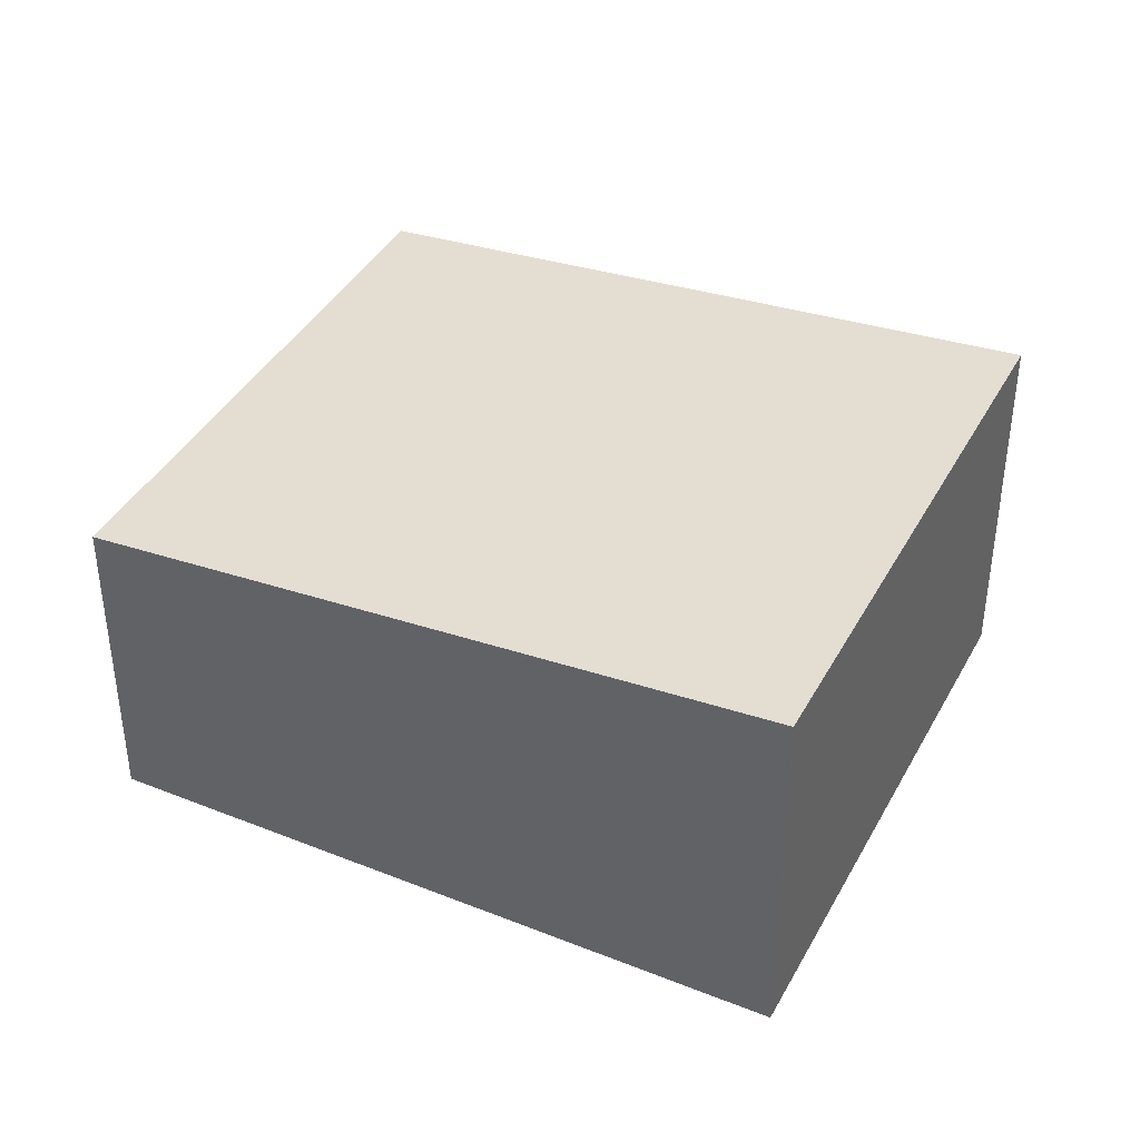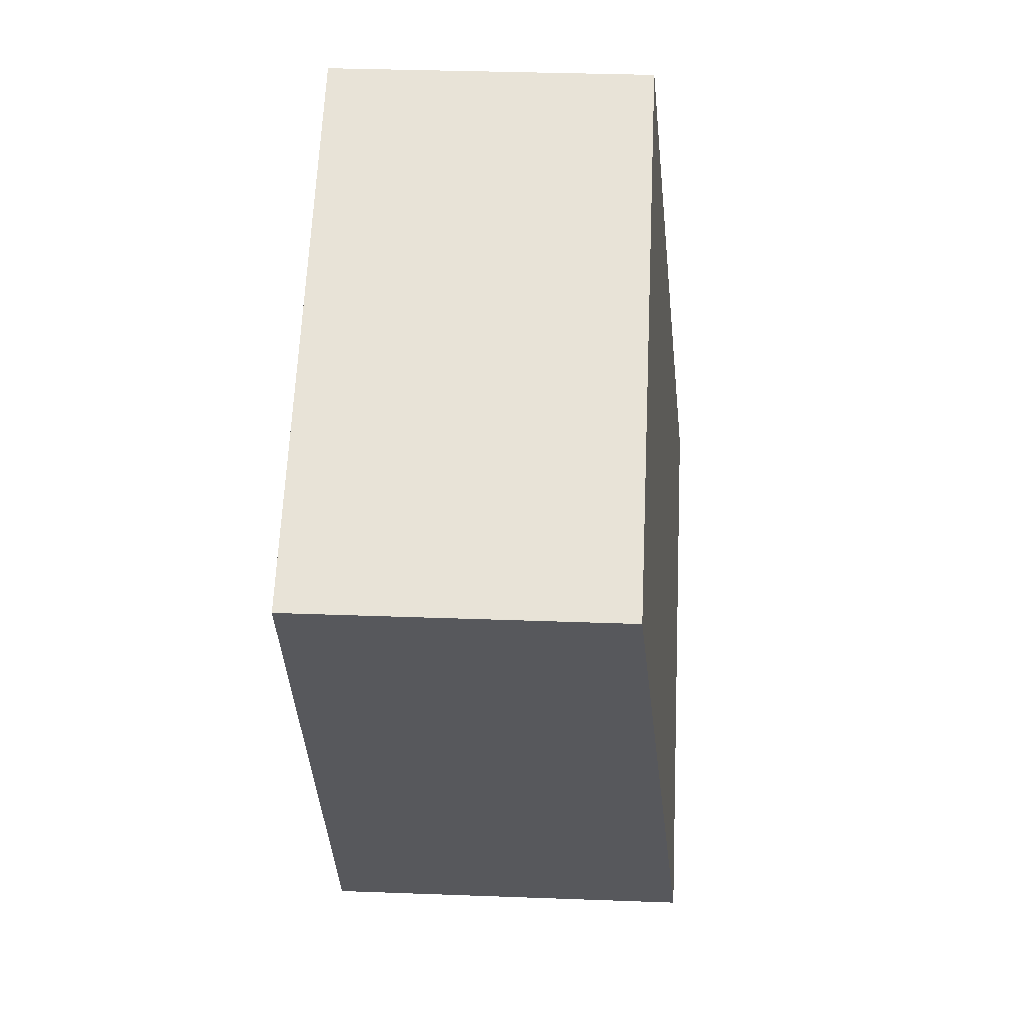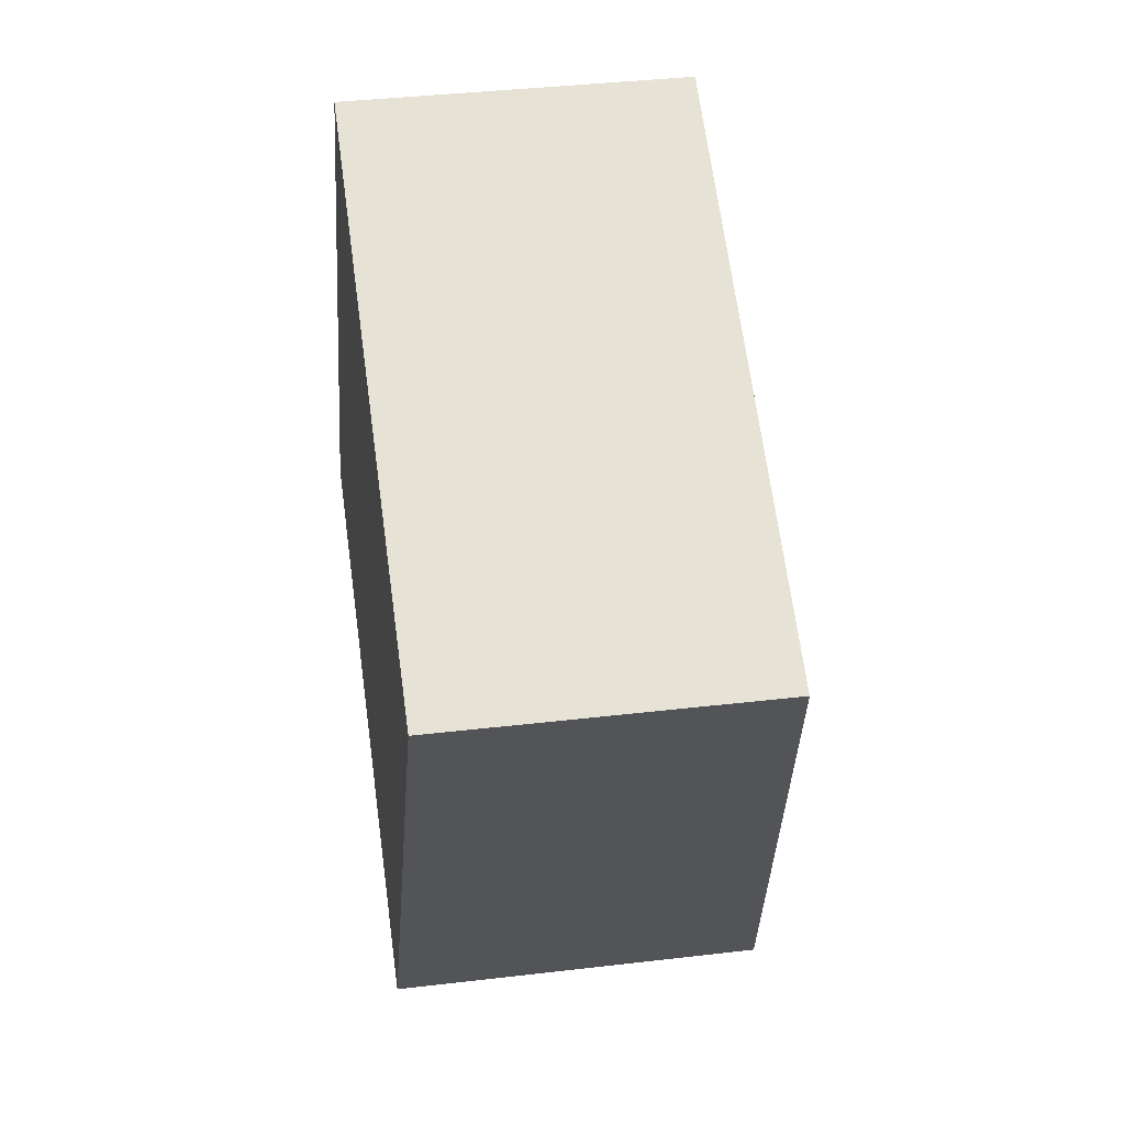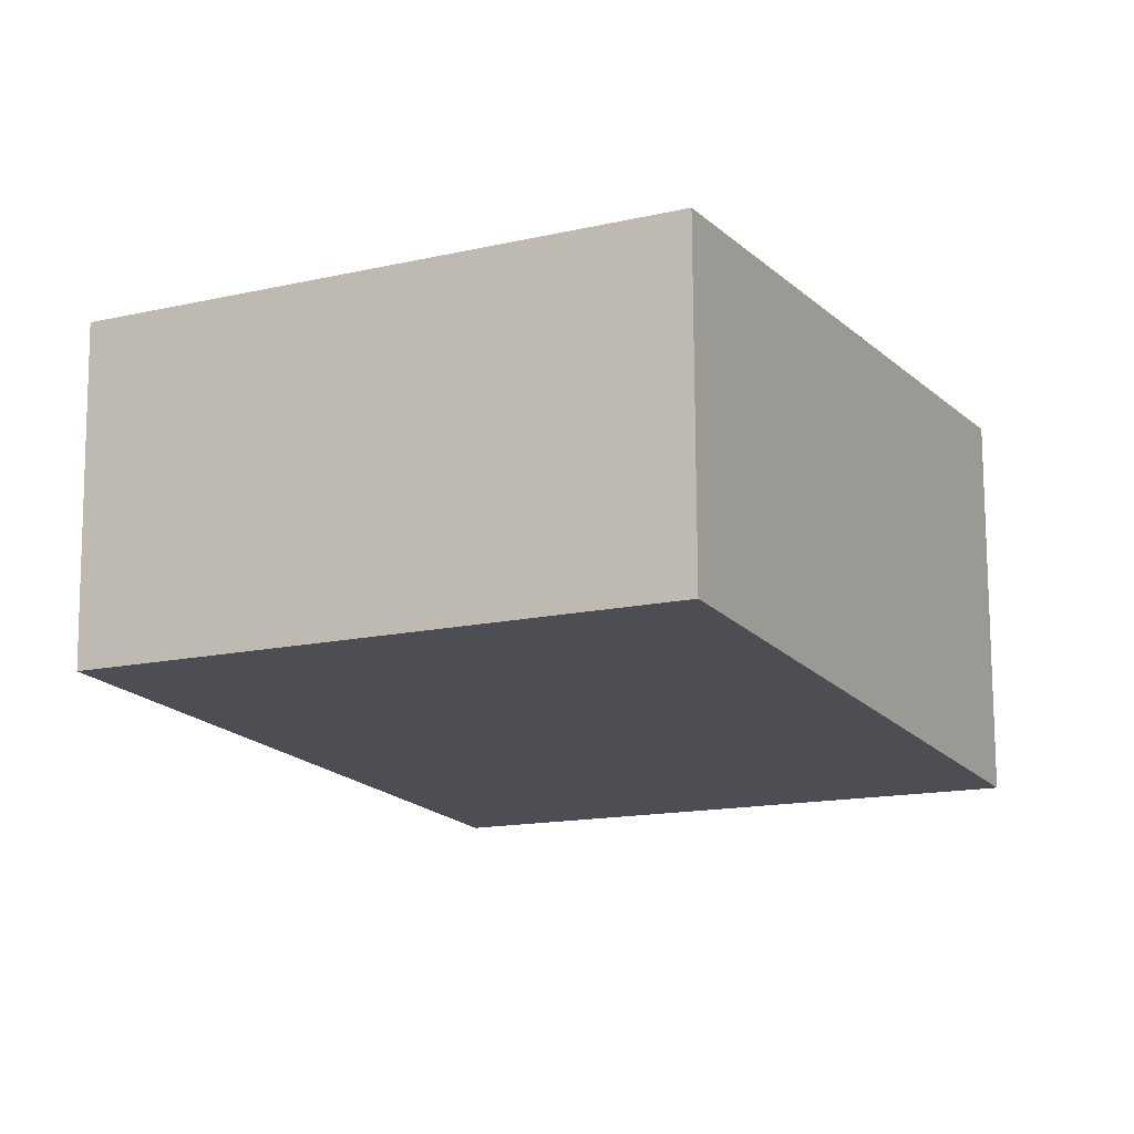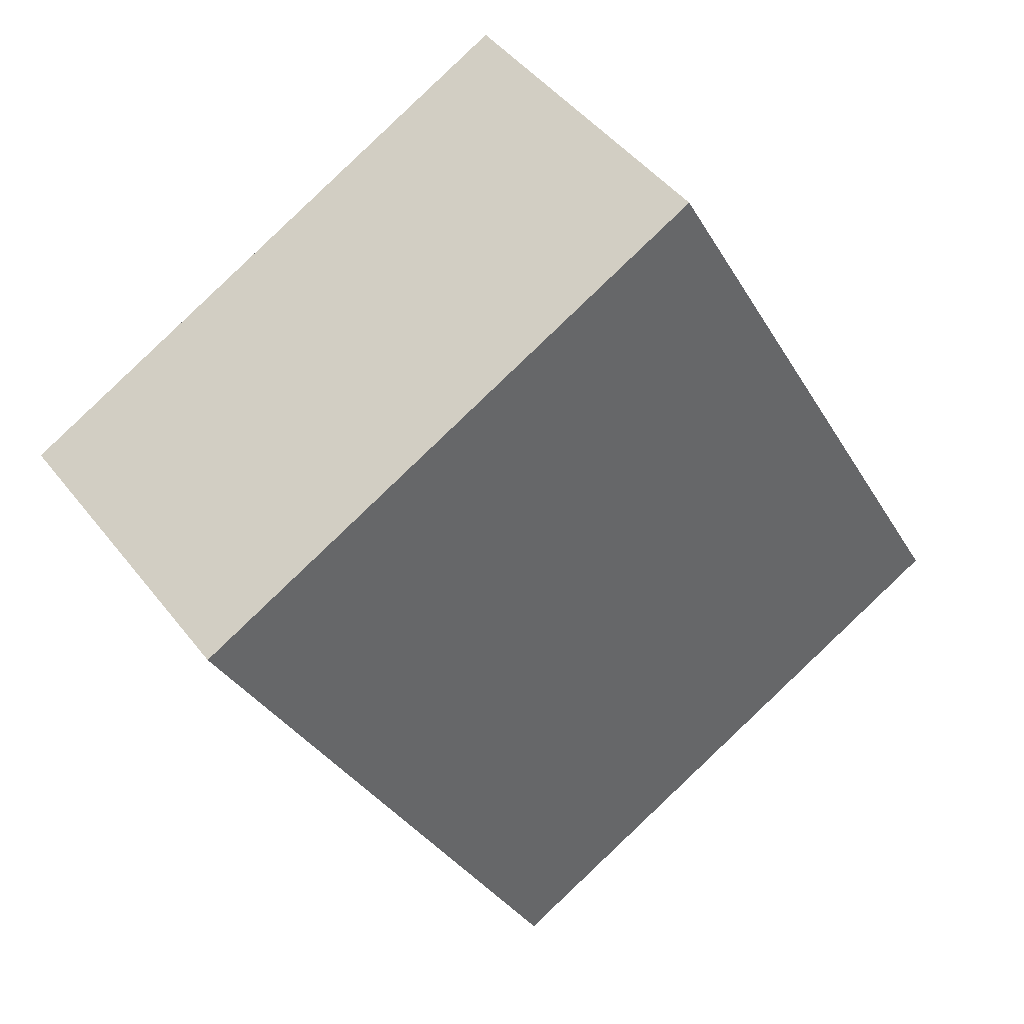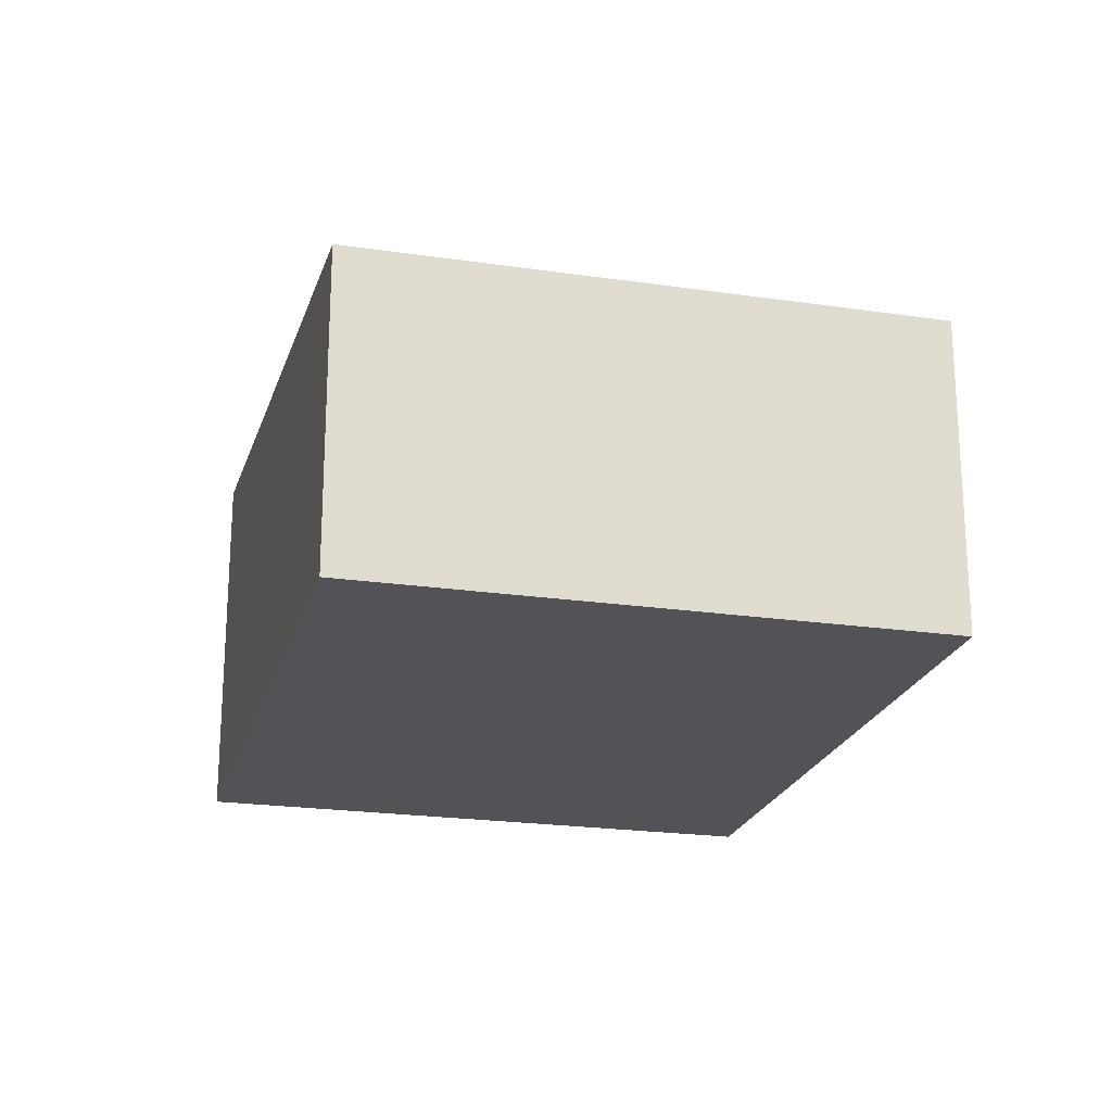
<metadata>
{"format":"obj","ext":"obj","renderer":"f3d","projection":"perspective","resolution":1024,"background":"white","views":[{"elev":40.0,"azim":-36.3,"up":"+Z"},{"elev":34.0,"azim":-87.1,"up":"+Y"},{"elev":37.6,"azim":-98.6,"up":"+Y"},{"elev":76.5,"azim":-0.3,"up":"+Y"},{"elev":45.8,"azim":-35.3,"up":"+Y"},{"elev":-21.8,"azim":-166.9,"up":"+Z"}]}
</metadata>
<code>
v 249.9 -1910 2.686
v 254.4 -1907 2.69
v 257.1 -1913 3.127
v 252.7 -1915 3.123
v 256.3 -1911 2.992
v 251.8 -1913 2.99
v 252.5 -1915 3.102
v 257 -1912 3.106
v 257 -1913 3.106
v 256.3 -1911 2.992
v 257.1 -1913 3.127
v 257 -1912 3.102
v 252.5 -1915 3.098
v 257 -1912 3.102
v 254.1 -1914 3.099
v 254.2 -1914 3.104
v 253.4 -1913 2.991
v 252.5 -1915 3.098
v 252.6 -1915 3.102
v 251.9 -1913 2.99
v 254.4 -1907 2.69
v 254.3 -1914 3.125
v 251.5 -1909 2.688
v 252.7 -1915 3.123
v 249.9 -1910 2.686
v 249.9 -1910 2.686
v 249.9 -1910 2.686
v 249.9 -1910 0
v 249.9 -1910 0
v 256.3 -1911 2.992
v 254.4 -1907 2.69
v 254.4 -1907 0
v 256.3 -1911 0
v 257.1 -1913 3.127
v 257.1 -1913 3.127
v 257.1 -1913 0
v 257.1 -1913 0
v 252.5 -1915 3.102
v 252.7 -1915 3.123
v 252.7 -1915 -4.441e-16
v 252.5 -1915 0
v 257 -1912 3.102
v 256.3 -1911 2.992
v 256.3 -1911 0
v 257 -1912 4.441e-16
v 249.9 -1910 2.686
v 251.8 -1913 2.99
v 251.8 -1913 0
v 249.9 -1910 0
v 252.5 -1915 3.098
v 252.5 -1915 3.102
v 252.5 -1915 0
v 252.5 -1915 -4.441e-16
v 257.1 -1913 3.127
v 257 -1912 3.106
v 257 -1912 0
v 257.1 -1913 0
v 254.3 -1914 3.125
v 257.1 -1913 3.127
v 257.1 -1913 0
v 254.3 -1914 4.441e-16
v 251.8 -1913 2.99
v 252.5 -1915 3.098
v 252.5 -1915 -4.441e-16
v 251.8 -1913 0
v 257 -1912 3.106
v 257 -1912 3.102
v 257 -1912 4.441e-16
v 257 -1912 0
v 254.4 -1907 2.69
v 254.4 -1907 2.69
v 254.4 -1907 0
v 254.4 -1907 0
v 252.7 -1915 3.123
v 254.3 -1914 3.125
v 254.3 -1914 4.441e-16
v 252.7 -1915 0
v 254.4 -1907 2.69
v 251.5 -1909 2.688
v 251.5 -1909 0
v 254.4 -1907 0
v 252.7 -1915 3.123
v 252.7 -1915 3.123
v 252.7 -1915 0
v 252.7 -1915 -4.441e-16
v 251.5 -1909 2.688
v 249.9 -1910 2.686
v 249.9 -1910 0
v 251.5 -1909 0
v 249.9 -1910 0
v 254.4 -1907 0
v 257.1 -1913 0
v 252.7 -1915 0
f 21 2 5 10
f 9 8 3 11
f 12 10 5 14
f 18 13 6 20
f 24 4 7 19
f 19 7 13 18
f 14 8 9 12
f 15 12 9 16
f 17 10 12 15
f 18 15 16 19
f 20 17 15 18
f 20 6 1 25
f 16 9 11 22
f 23 21 10 17
f 19 16 22 24
f 25 23 17 20
f 27 28 29 26
f 31 32 33 30
f 35 36 37 34
f 39 40 41 38
f 43 44 45 42
f 47 48 49 46
f 51 52 53 50
f 55 56 57 54
f 59 60 61 58
f 63 64 65 62
f 67 68 69 66
f 71 72 73 70
f 75 76 77 74
f 79 80 81 78
f 83 84 85 82
f 87 88 89 86
f 91 92 93 90

</code>
